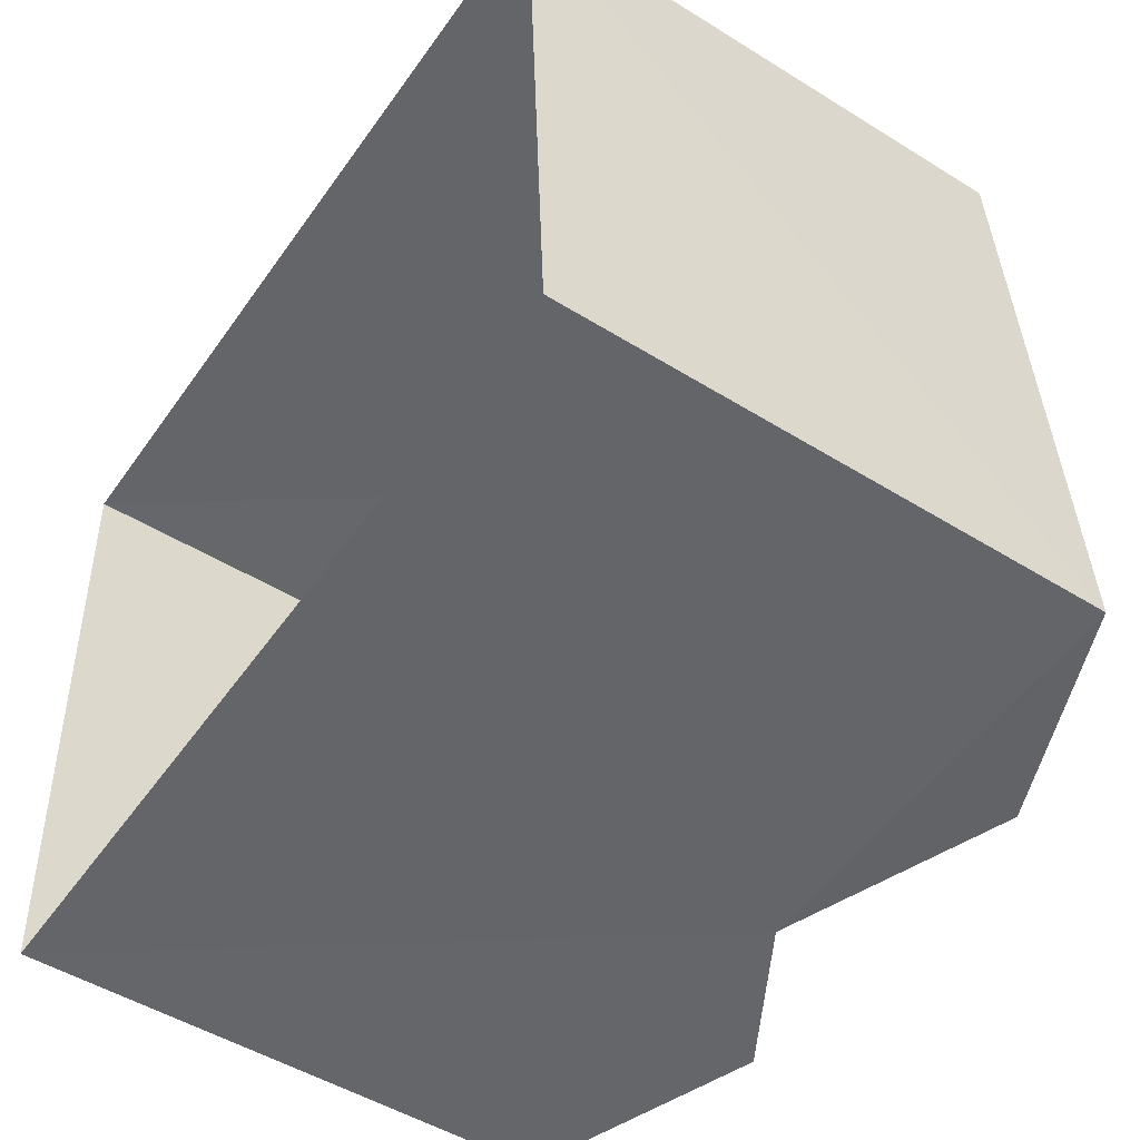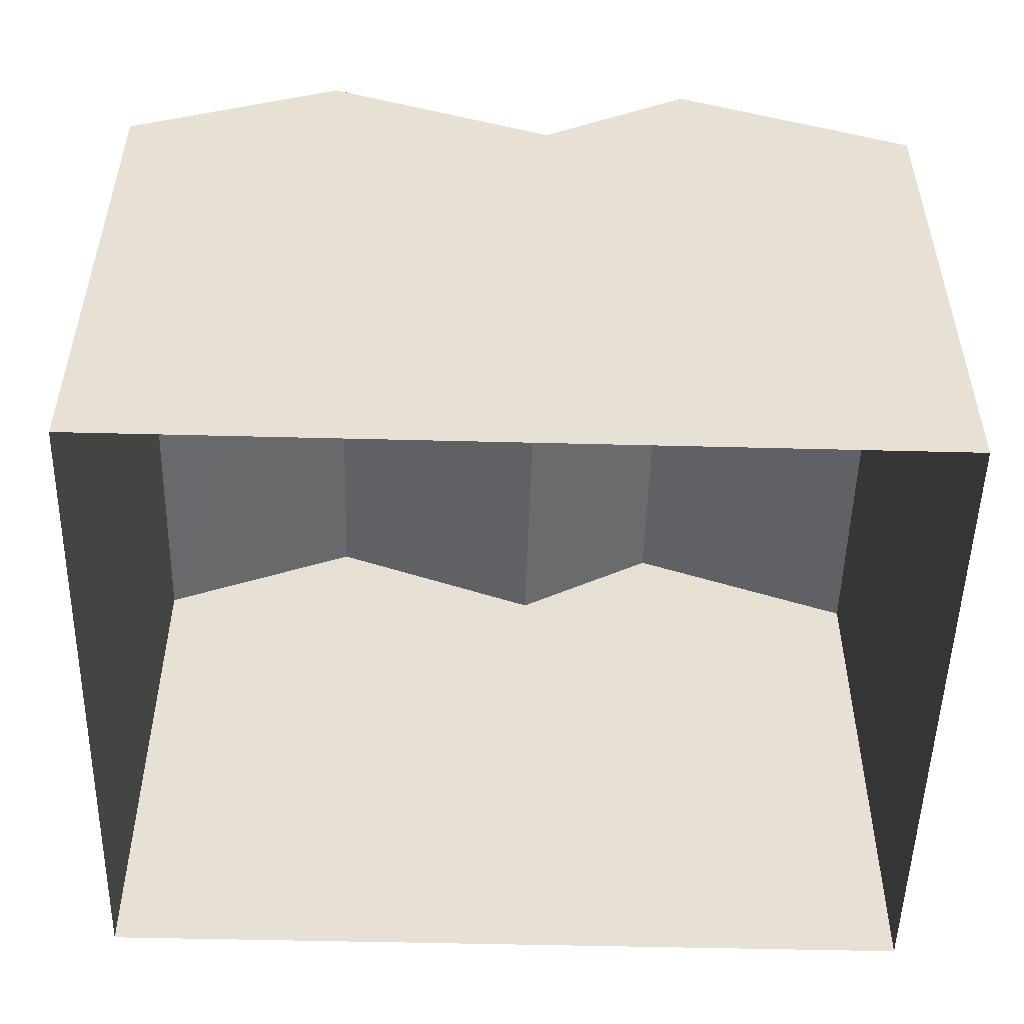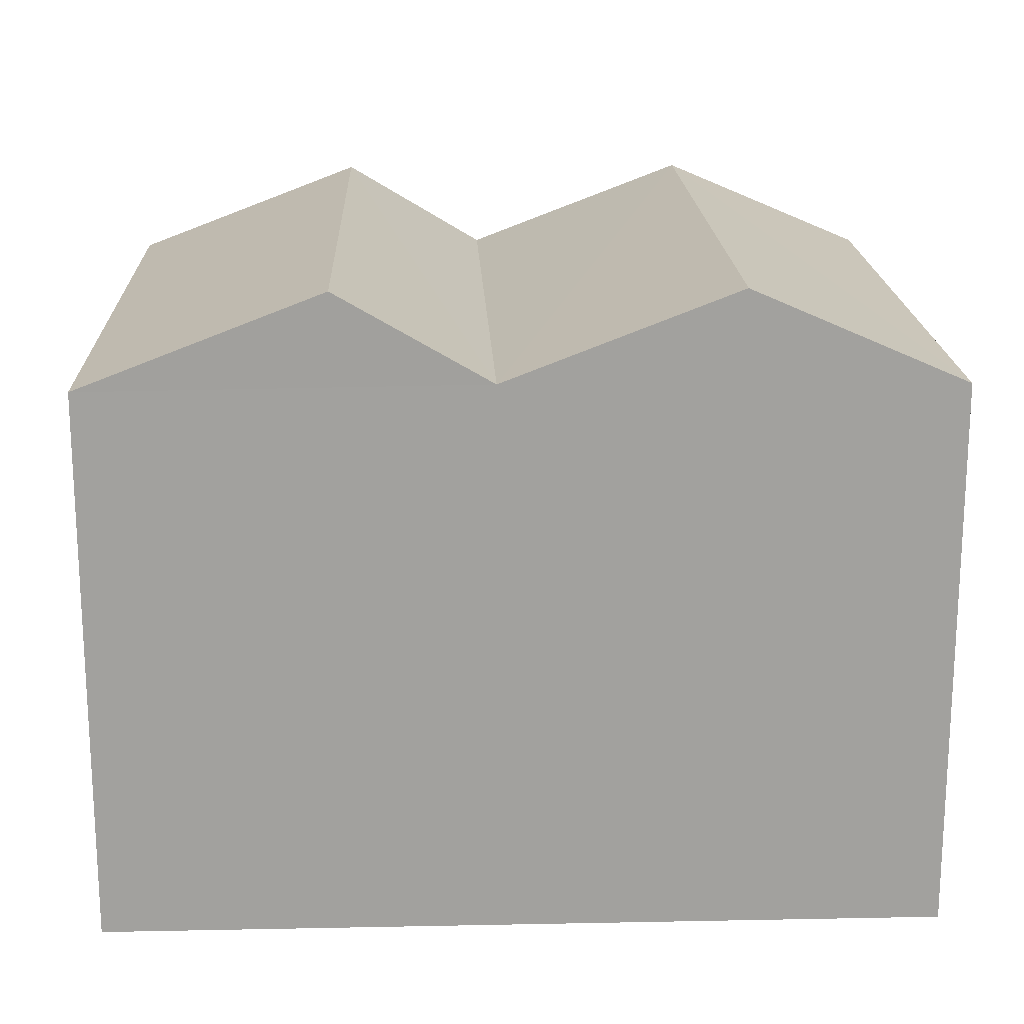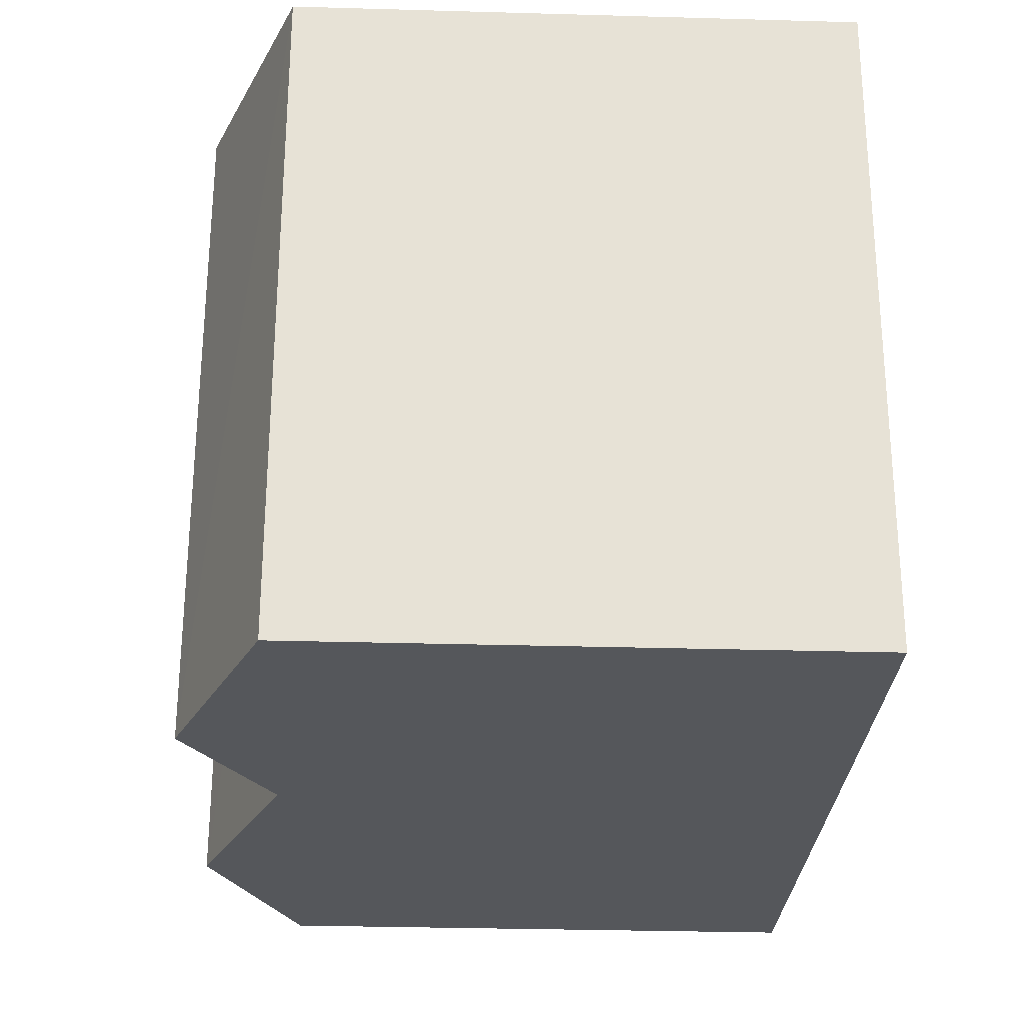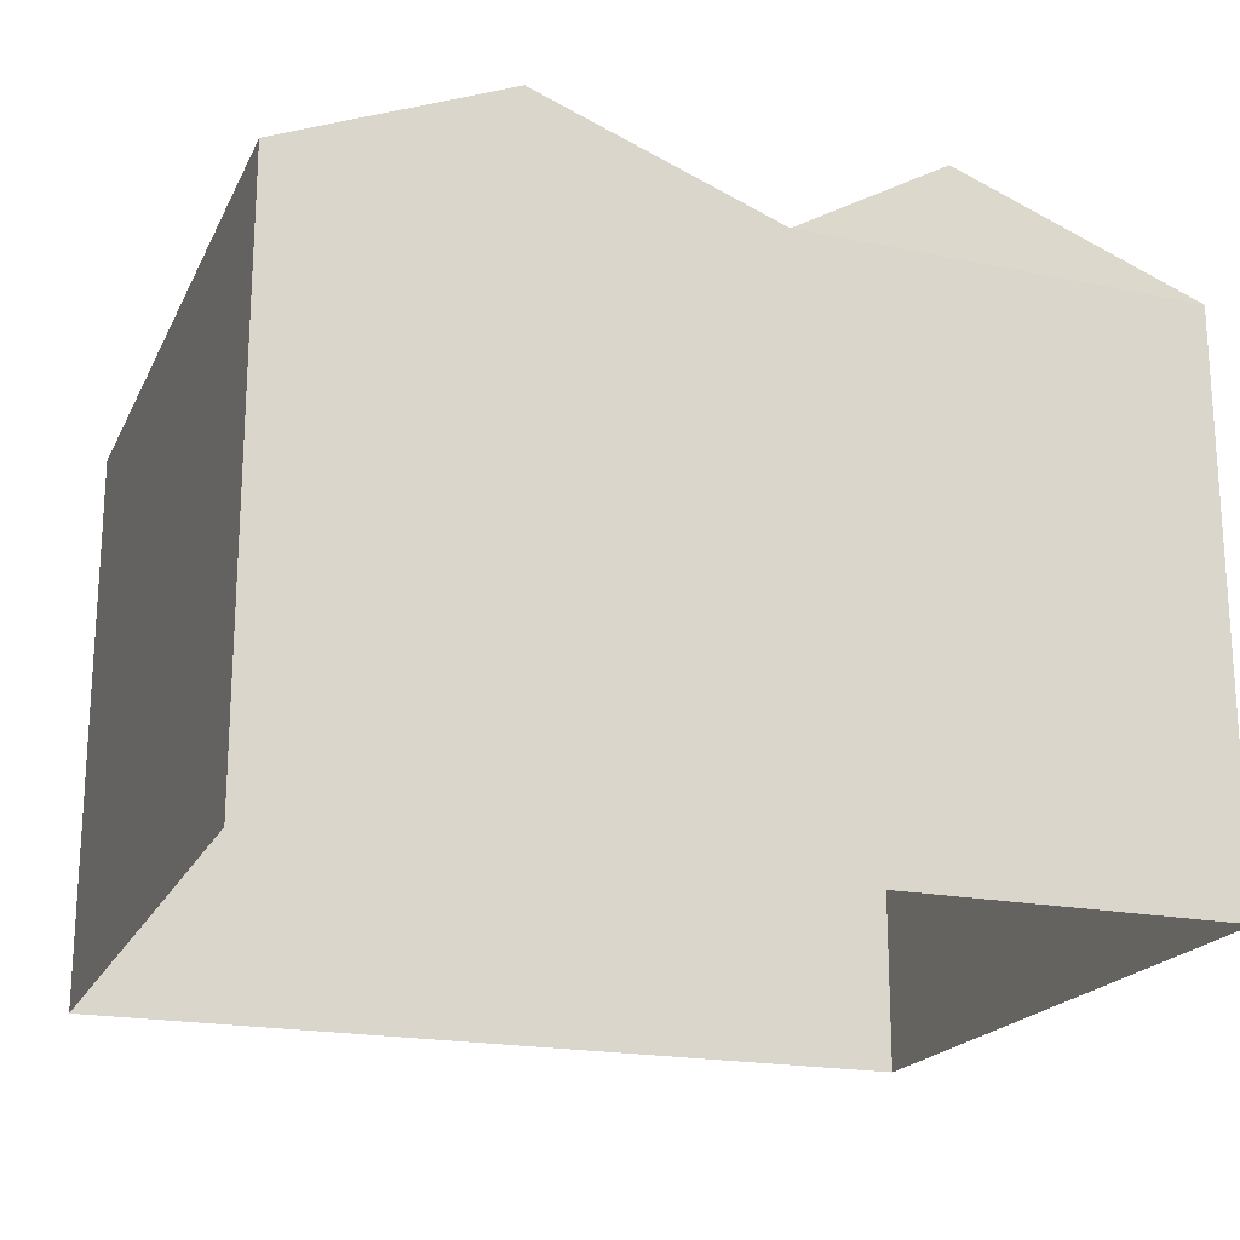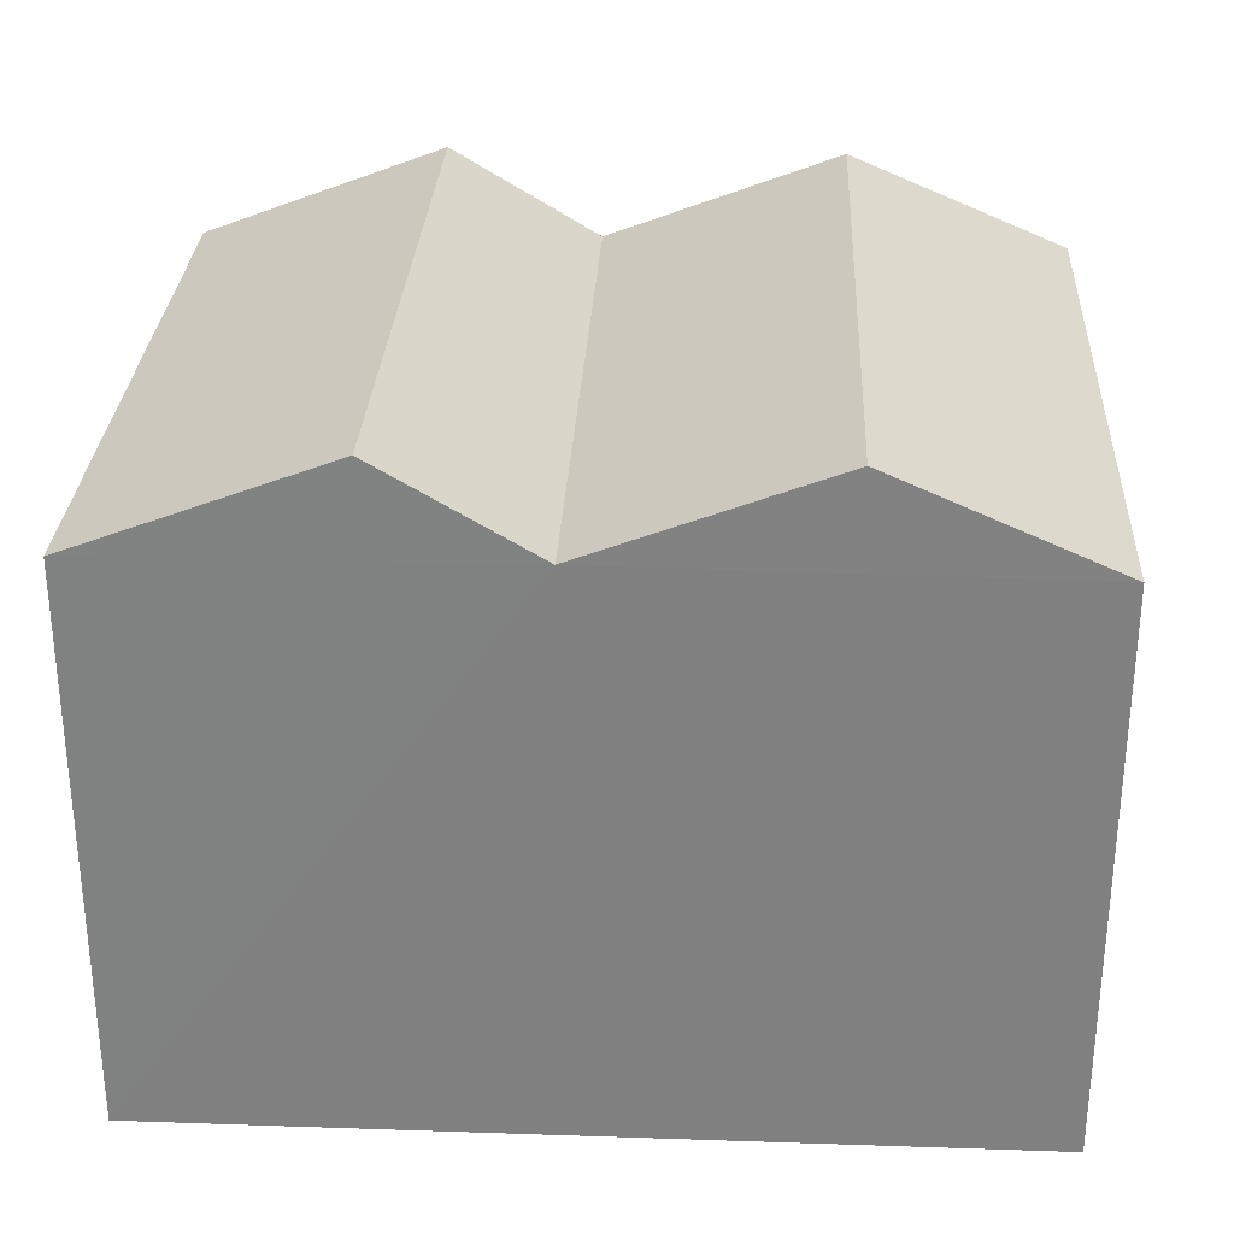
<metadata>
{"format":"obj","ext":"obj","renderer":"f3d","projection":"perspective","resolution":1024,"background":"white","views":[{"elev":-49.2,"azim":-124.5,"up":"+Y"},{"elev":-51.5,"azim":-4.3,"up":"+Z"},{"elev":18.1,"azim":175.1,"up":"+Z"},{"elev":-29.2,"azim":87.8,"up":"+Y"},{"elev":-20.0,"azim":-22.8,"up":"+Z"},{"elev":29.4,"azim":-179.9,"up":"+Z"}]}
</metadata>
<code>
v -3.731e+05 -1.05e+05 24.02
v -3.731e+05 -1.05e+05 24.02
v -3.731e+05 -1.05e+05 24.02
v -3.731e+05 -1.05e+05 24.02
v -3.731e+05 -1.05e+05 31.69
v -3.731e+05 -1.05e+05 31.69
v -3.731e+05 -1.05e+05 30.64
v -3.731e+05 -1.05e+05 30.64
v -3.731e+05 -1.05e+05 31.69
v -3.731e+05 -1.05e+05 31.69
v -3.731e+05 -1.05e+05 30.6
v -3.731e+05 -1.05e+05 30.6
v -3.731e+05 -1.05e+05 30.6
v -3.731e+05 -1.05e+05 30.6
f 1 2 3
f 4 1 3
f 5 6 7
f 8 5 7
f 7 9 8
f 7 10 9
f 11 12 9
f 10 11 9
f 5 13 6
f 5 14 13
f 9 12 8
f 12 2 8
f 5 8 14
f 8 2 1
f 14 8 1
f 7 3 11
f 11 10 7
f 7 4 3
f 13 4 7
f 6 13 7
f 12 3 2
f 12 11 3
f 14 1 4
f 13 14 4

</code>
